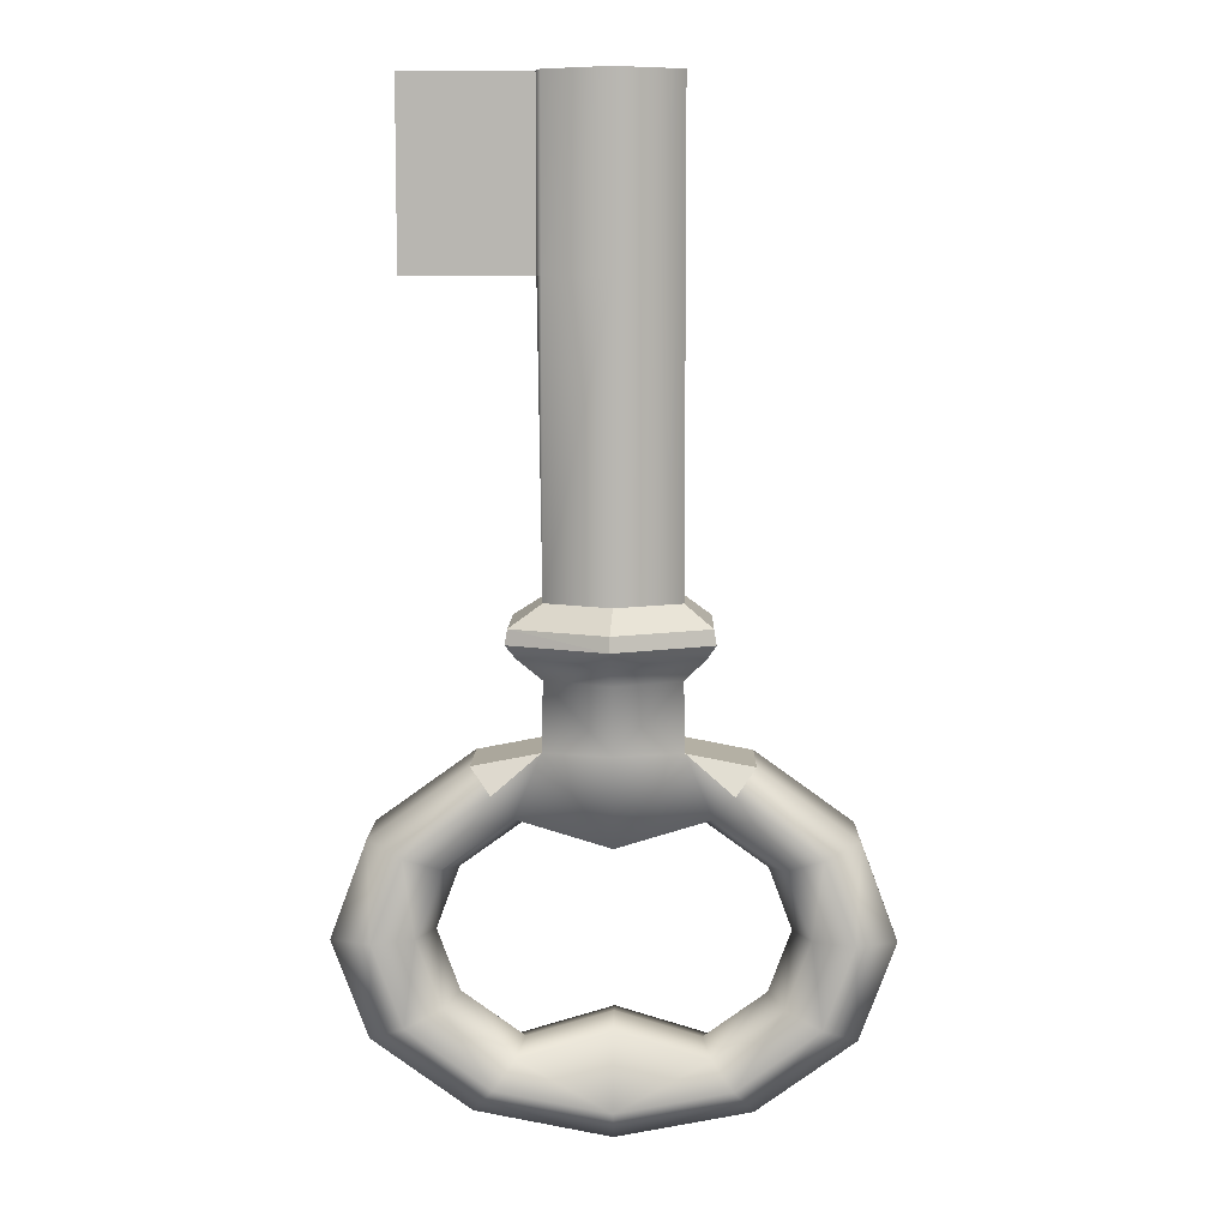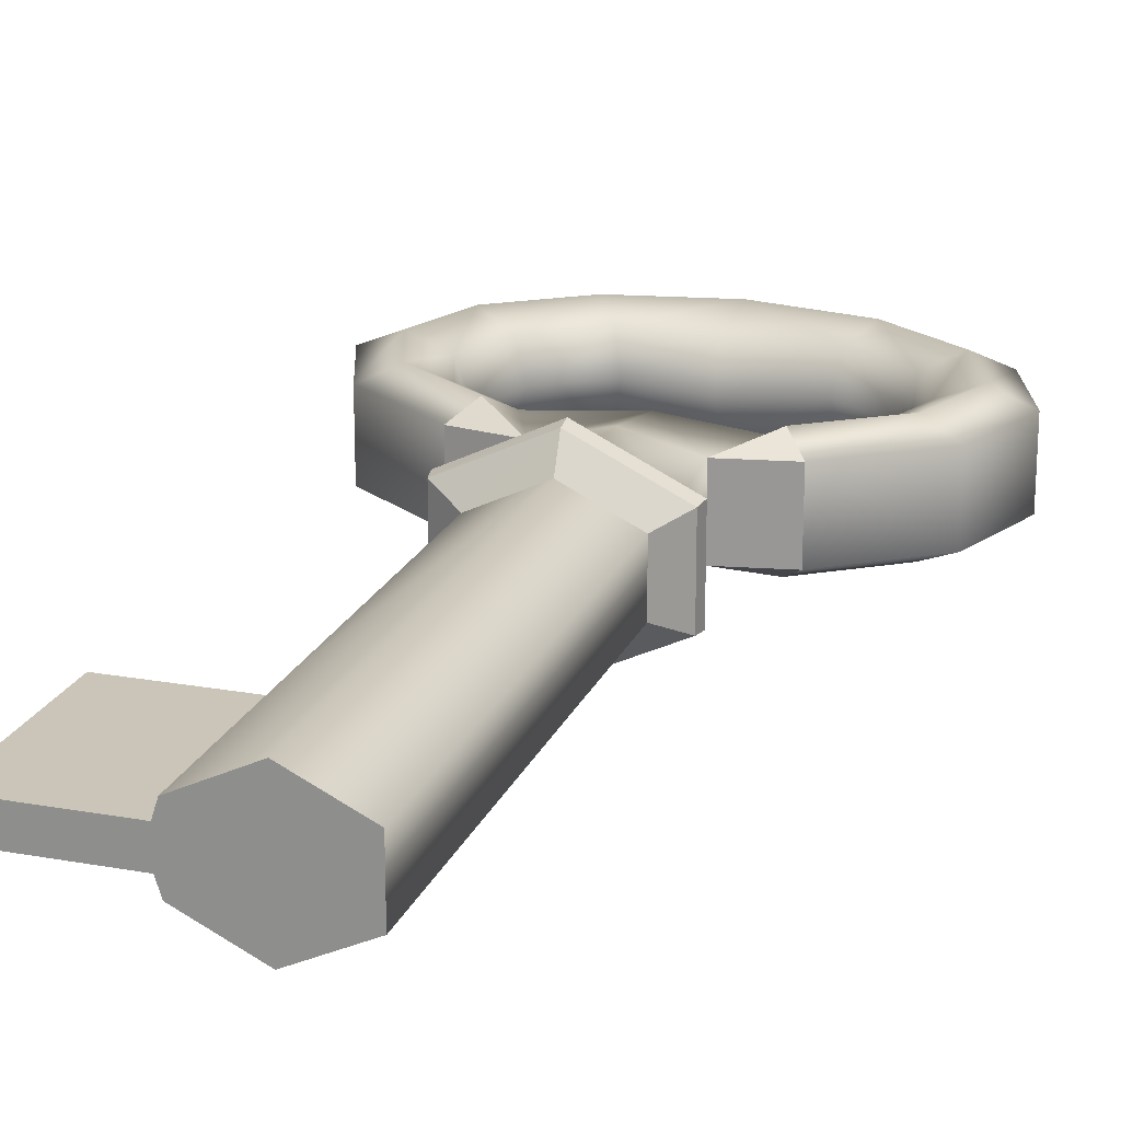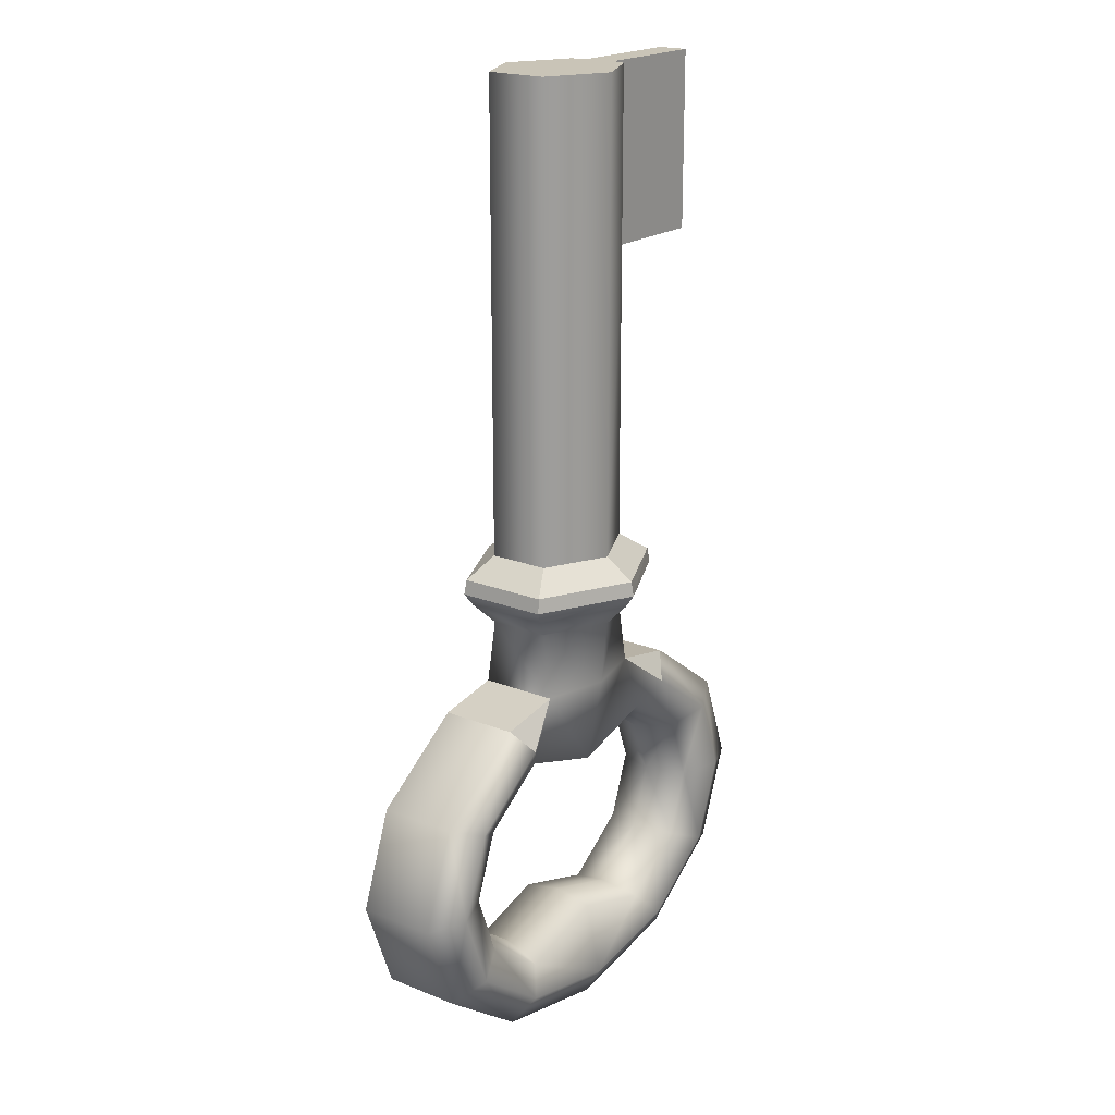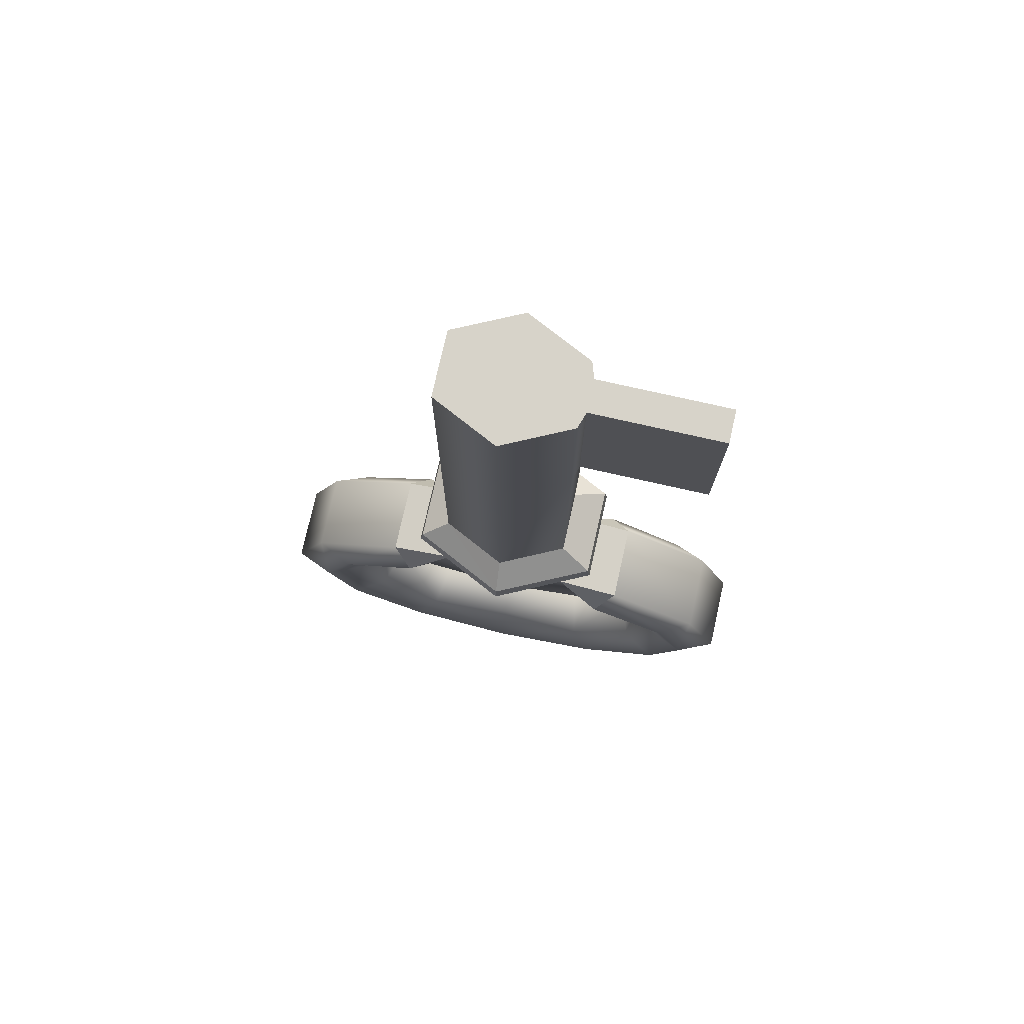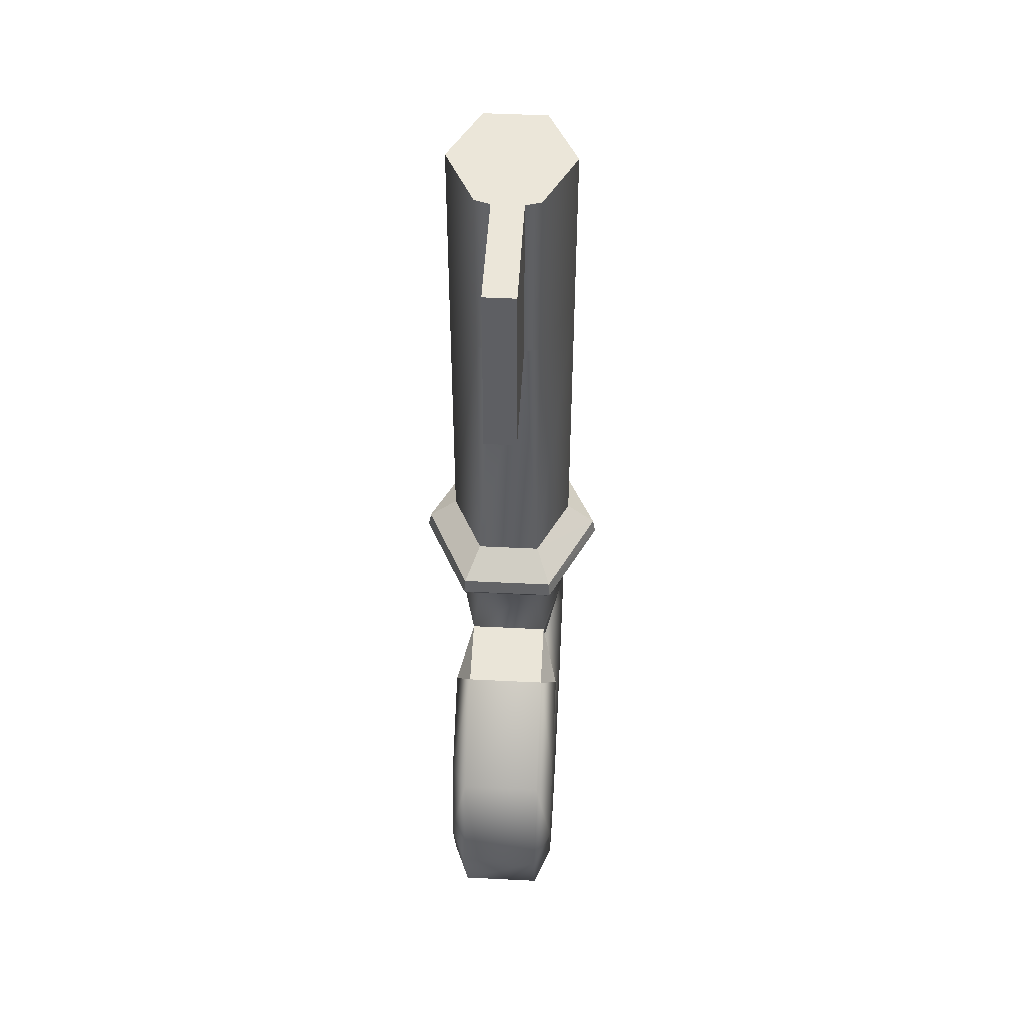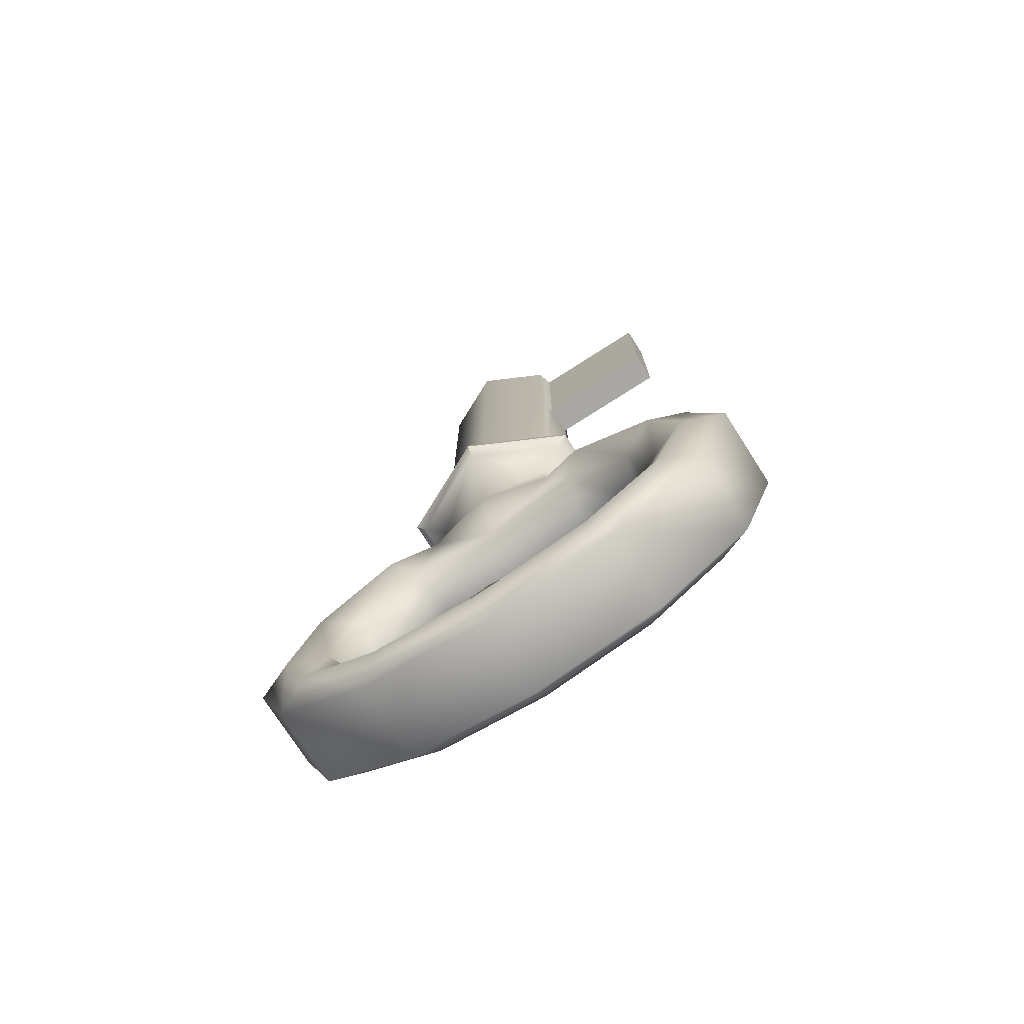
<metadata>
{"format":"obj","ext":"obj","renderer":"f3d","projection":"perspective","resolution":1024,"background":"white","views":[{"elev":8.4,"azim":-179.0,"up":"+Y"},{"elev":20.3,"azim":-161.8,"up":"+Z"},{"elev":19.9,"azim":-53.4,"up":"+Y"},{"elev":76.4,"azim":12.7,"up":"+Y"},{"elev":48.0,"azim":93.2,"up":"+Y"},{"elev":-75.2,"azim":32.6,"up":"+Y"}]}
</metadata>
<code>
o Key2
v -1.875 11.76 9.41
v -1.875 11.52 9.368
v -1.875 11.76 9.368
v -2.044 11.52 9.41
v -2.044 11.76 9.41
v -2.044 11.52 9.368
v -1.875 11.52 9.41
v -2.044 11.76 9.368
v -2.005 11.08 9.451
v -2.008 11.1 9.328
v -2.008 11.1 9.45
v -2.134 11.08 9.514
v -2.26 11.1 9.45
v -2.263 11.08 9.451
v -2.263 11.08 9.327
v -2.26 11.1 9.328
v -2.134 11.08 9.265
v -2.005 11.08 9.327
v -2.134 11.1 9.51
v -2.05 11.13 9.431
v -2.137 11.13 9.472
v -2.224 11.13 9.431
v -2.224 11.13 9.347
v -2.134 11.1 9.268
v -2.137 11.13 9.306
v -2.05 11.13 9.347
v -2.225 10.94 9.336
v -2.313 10.92 9.442
v -2.225 10.94 9.442
v -2.049 10.94 9.442
v -1.96 10.92 9.336
v -2.049 10.94 9.336
v -1.987 10.89 9.314
v -2.313 10.92 9.336
v -2.287 10.89 9.314
v -1.987 10.89 9.464
v -1.96 10.92 9.442
v -2.287 10.89 9.464
v -2.137 10.94 9.464
v -2.05 11.03 9.431
v -2.137 11.03 9.472
v -2.224 11.03 9.431
v -2.224 11.03 9.347
v -2.137 10.94 9.314
v -2.137 11.03 9.306
v -2.05 11.03 9.347
v -2.137 11.76 9.472
v -2.05 11.76 9.431
v -2.137 11.76 9.389
v -2.224 11.76 9.431
v -2.224 11.76 9.347
v -2.137 11.76 9.306
v -2.05 11.76 9.347
v -2.137 11.52 9.472
v -2.05 11.52 9.431
v -2.224 11.52 9.431
v -2.224 11.52 9.347
v -2.137 11.52 9.306
v -2.05 11.52 9.347
v -2.135 11.06 9.502
v -2.018 11.06 9.445
v -2.252 11.06 9.333
v -2.252 11.06 9.445
v -2.135 11.06 9.277
v -2.018 11.06 9.333
v -1.942 10.62 9.389
v -2.013 10.55 9.336
v -2.024 10.56 9.389
v -2.137 10.59 9.336
v -2.137 10.6 9.389
v -2.249 10.56 9.389
v -2.26 10.55 9.336
v -2.332 10.62 9.389
v -2.351 10.61 9.336
v -2.362 10.7 9.389
v -2.384 10.7 9.336
v -2.351 10.79 9.336
v -2.332 10.78 9.389
v -2.26 10.86 9.336
v -2.249 10.84 9.389
v -2.137 10.82 9.336
v -2.024 10.84 9.389
v -2.013 10.86 9.336
v -1.942 10.78 9.389
v -1.923 10.79 9.336
v -1.912 10.7 9.389
v -1.89 10.7 9.336
v -1.923 10.61 9.336
v -1.987 10.52 9.314
v -2.137 10.49 9.314
v -2.287 10.52 9.314
v -2.397 10.59 9.314
v -2.437 10.7 9.314
v -2.397 10.81 9.314
v -1.877 10.81 9.314
v -1.837 10.7 9.314
v -1.877 10.59 9.314
v -1.96 10.48 9.336
v -2.137 10.45 9.336
v -2.313 10.48 9.336
v -2.443 10.58 9.336
v -2.49 10.7 9.336
v -2.443 10.83 9.336
v -1.831 10.83 9.336
v -1.784 10.7 9.336
v -1.831 10.58 9.336
v -1.96 10.48 9.442
v -2.137 10.45 9.442
v -2.313 10.48 9.442
v -2.443 10.58 9.442
v -2.49 10.7 9.442
v -2.443 10.83 9.442
v -1.831 10.83 9.442
v -1.784 10.7 9.442
v -1.831 10.58 9.442
v -1.877 10.59 9.464
v -1.987 10.52 9.464
v -2.137 10.49 9.464
v -2.287 10.52 9.464
v -2.397 10.59 9.464
v -2.437 10.7 9.464
v -2.397 10.81 9.464
v -1.877 10.81 9.464
v -1.837 10.7 9.464
v -1.923 10.61 9.442
v -2.013 10.55 9.442
v -2.137 10.59 9.442
v -2.26 10.55 9.442
v -2.351 10.61 9.442
v -2.384 10.7 9.442
v -2.351 10.79 9.442
v -2.26 10.86 9.442
v -1.923 10.79 9.442
v -1.89 10.7 9.442
v -2.137 10.82 9.442
v -2.137 10.81 9.389
v -2.013 10.86 9.442
f 1 2 3
f 4 1 5
f 6 7 4
f 8 2 6
f 9 10 11
f 11 12 9
f 12 13 14
f 13 15 14
f 16 17 15
f 17 10 18
f 19 20 21
f 19 22 13
f 13 23 16
f 24 23 25
f 24 26 10
f 26 11 10
f 27 28 29
f 30 31 32
f 31 33 32
f 34 27 35
f 36 37 30
f 38 29 28
f 1 7 2
f 4 7 1
f 6 2 7
f 8 3 2
f 9 18 10
f 11 19 12
f 12 19 13
f 13 16 15
f 16 24 17
f 17 24 10
f 19 11 20
f 19 21 22
f 13 22 23
f 24 16 23
f 24 25 26
f 26 20 11
f 27 34 28
f 30 37 31
f 39 40 41
f 39 42 29
f 29 43 27
f 44 43 45
f 44 46 32
f 47 48 49
f 50 47 49
f 51 50 49
f 52 51 49
f 53 52 49
f 48 5 49
f 48 54 55
f 47 56 54
f 50 57 56
f 51 58 57
f 52 59 58
f 8 59 53
f 5 55 4
f 49 8 53
f 49 5 8
f 5 3 8
f 55 21 20
f 54 22 21
f 56 23 22
f 57 25 23
f 58 26 25
f 60 40 61
f 60 42 41
f 62 42 63
f 64 43 62
f 64 46 45
f 65 40 46
f 30 46 40
f 26 59 6
f 66 67 68
f 68 69 70
f 71 69 72
f 73 72 74
f 75 74 76
f 75 77 78
f 78 79 80
f 81 80 79
f 82 81 83
f 84 83 85
f 86 85 87
f 86 88 66
f 88 89 67
f 67 90 69
f 72 90 91
f 74 91 92
f 76 92 93
f 76 94 77
f 77 35 79
f 27 79 35
f 83 32 33
f 85 33 95
f 87 95 96
f 87 97 88
f 97 98 89
f 89 99 90
f 91 99 100
f 92 100 101
f 93 101 102
f 93 103 94
f 94 34 35
f 95 31 104
f 96 104 105
f 96 106 97
f 106 107 98
f 98 108 99
f 99 109 100
f 100 110 101
f 101 111 102
f 102 112 103
f 103 28 34
f 31 113 104
f 104 114 105
f 105 115 106
f 107 116 117
f 108 117 118
f 108 119 109
f 109 120 110
f 110 121 111
f 112 121 122
f 28 122 38
f 37 123 113
f 113 124 114
f 115 124 116
f 117 125 126
f 118 126 127
f 118 128 119
f 119 129 120
f 120 130 121
f 122 130 131
f 38 131 132
f 36 133 123
f 123 134 124
f 116 134 125
f 126 66 68
f 127 68 70
f 127 71 128
f 128 73 129
f 129 75 130
f 131 75 78
f 132 78 80
f 80 135 132
f 82 135 136
f 137 84 133
f 133 86 134
f 125 86 66
f 6 20 26
f 20 4 55
f 30 137 36
f 29 132 135
f 12 61 9
f 12 63 60
f 14 62 63
f 17 62 15
f 17 65 64
f 18 61 65
f 135 30 39
f 39 29 135
f 44 81 27
f 32 81 44
f 39 30 40
f 39 41 42
f 29 42 43
f 44 27 43
f 44 45 46
f 48 47 54
f 47 50 56
f 50 51 57
f 51 52 58
f 52 53 59
f 8 6 59
f 5 48 55
f 5 1 3
f 55 54 21
f 54 56 22
f 56 57 23
f 57 58 25
f 58 59 26
f 60 41 40
f 60 63 42
f 62 43 42
f 64 45 43
f 64 65 46
f 65 61 40
f 30 32 46
f 66 88 67
f 68 67 69
f 71 70 69
f 73 71 72
f 75 73 74
f 75 76 77
f 78 77 79
f 81 136 80
f 82 136 81
f 84 82 83
f 86 84 85
f 86 87 88
f 88 97 89
f 67 89 90
f 72 69 90
f 74 72 91
f 76 74 92
f 76 93 94
f 77 94 35
f 27 81 79
f 83 81 32
f 85 83 33
f 87 85 95
f 87 96 97
f 97 106 98
f 89 98 99
f 91 90 99
f 92 91 100
f 93 92 101
f 93 102 103
f 94 103 34
f 95 33 31
f 96 95 104
f 96 105 106
f 106 115 107
f 98 107 108
f 99 108 109
f 100 109 110
f 101 110 111
f 102 111 112
f 103 112 28
f 31 37 113
f 104 113 114
f 105 114 115
f 107 115 116
f 108 107 117
f 108 118 119
f 109 119 120
f 110 120 121
f 112 111 121
f 28 112 122
f 37 36 123
f 113 123 124
f 115 114 124
f 117 116 125
f 118 117 126
f 118 127 128
f 119 128 129
f 120 129 130
f 122 121 130
f 38 122 131
f 36 137 133
f 123 133 134
f 116 124 134
f 126 125 66
f 127 126 68
f 127 70 71
f 128 71 73
f 129 73 75
f 131 130 75
f 132 131 78
f 80 136 135
f 82 137 135
f 137 82 84
f 133 84 86
f 125 134 86
f 6 4 20
f 30 135 137
f 29 38 132
f 12 60 61
f 12 14 63
f 14 15 62
f 17 64 62
f 17 18 65
f 18 9 61

</code>
